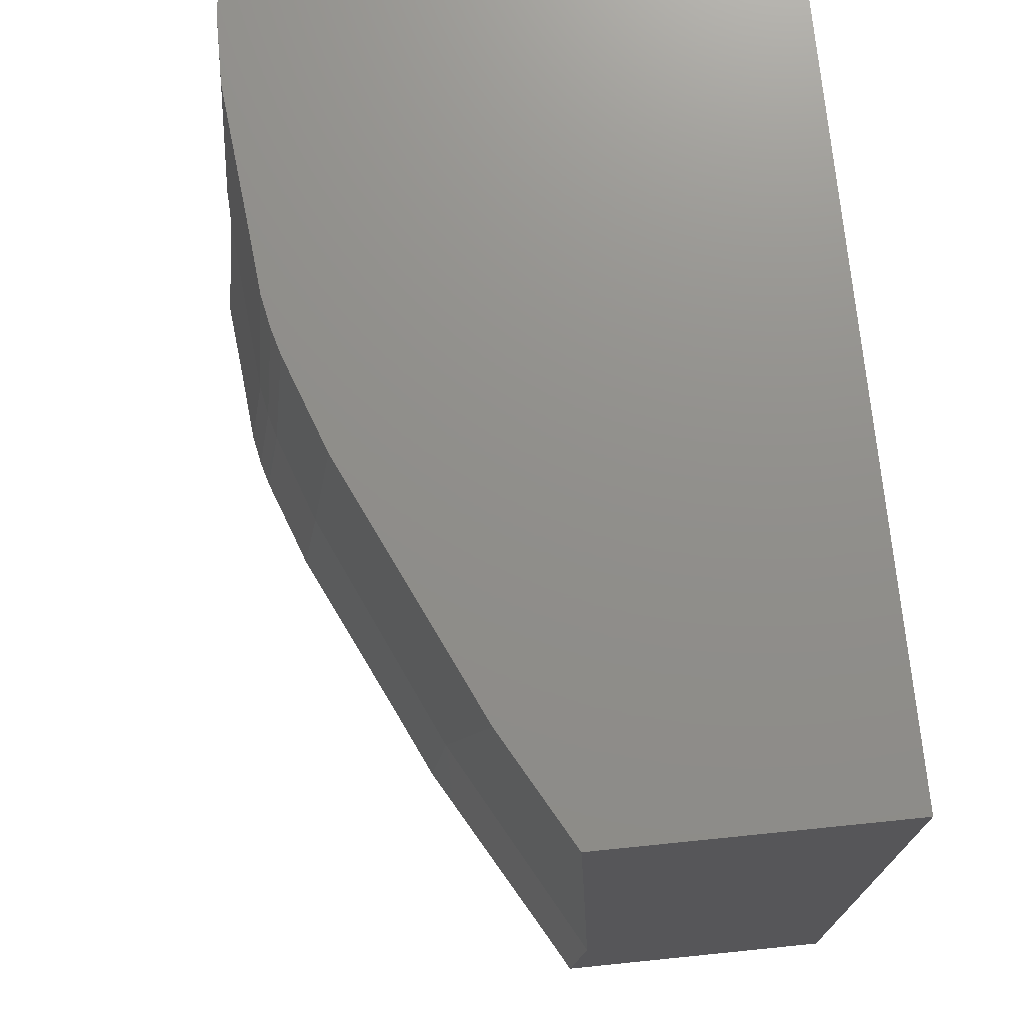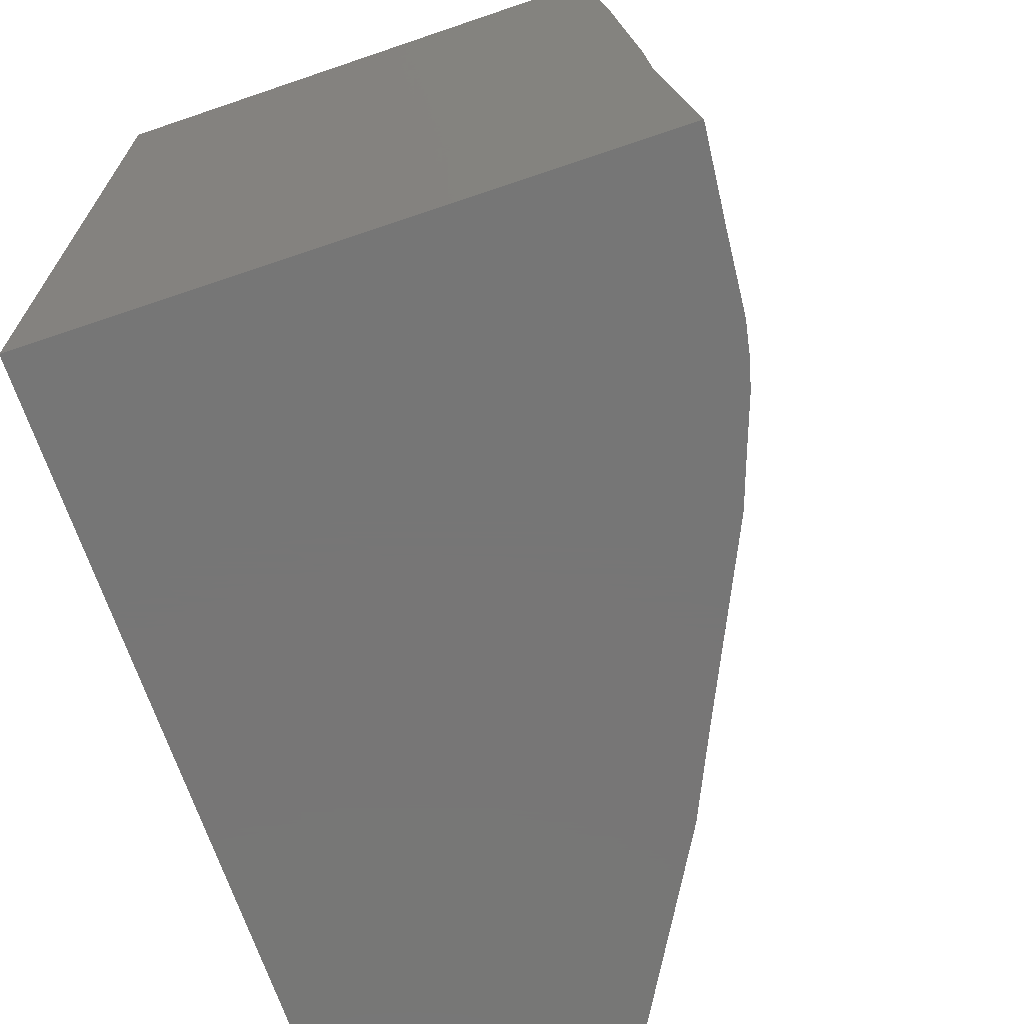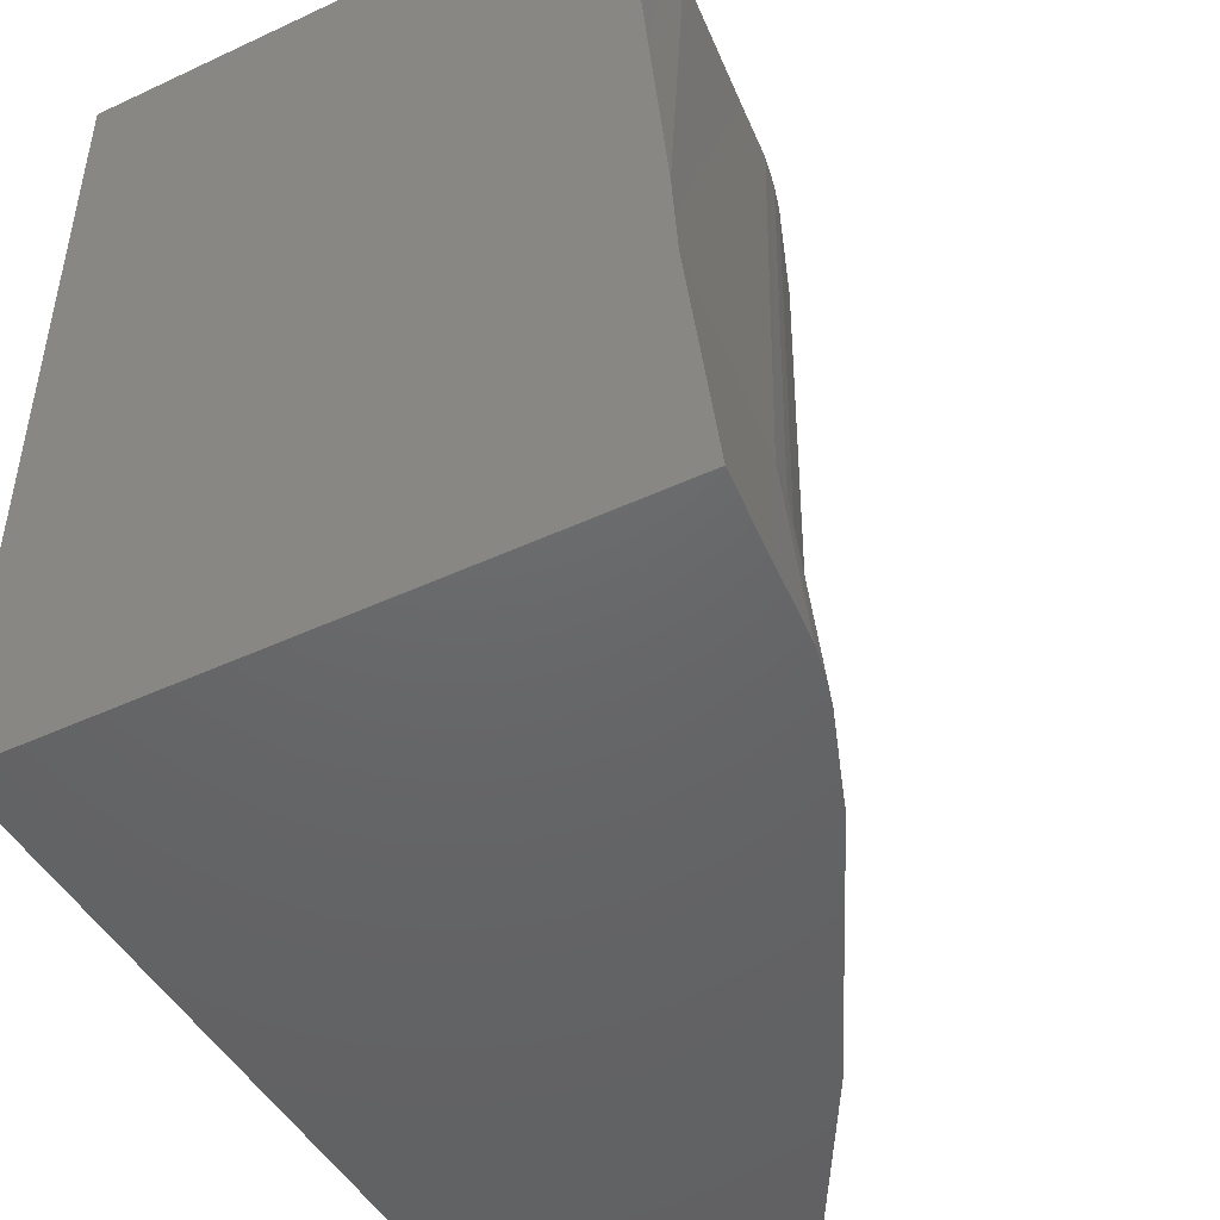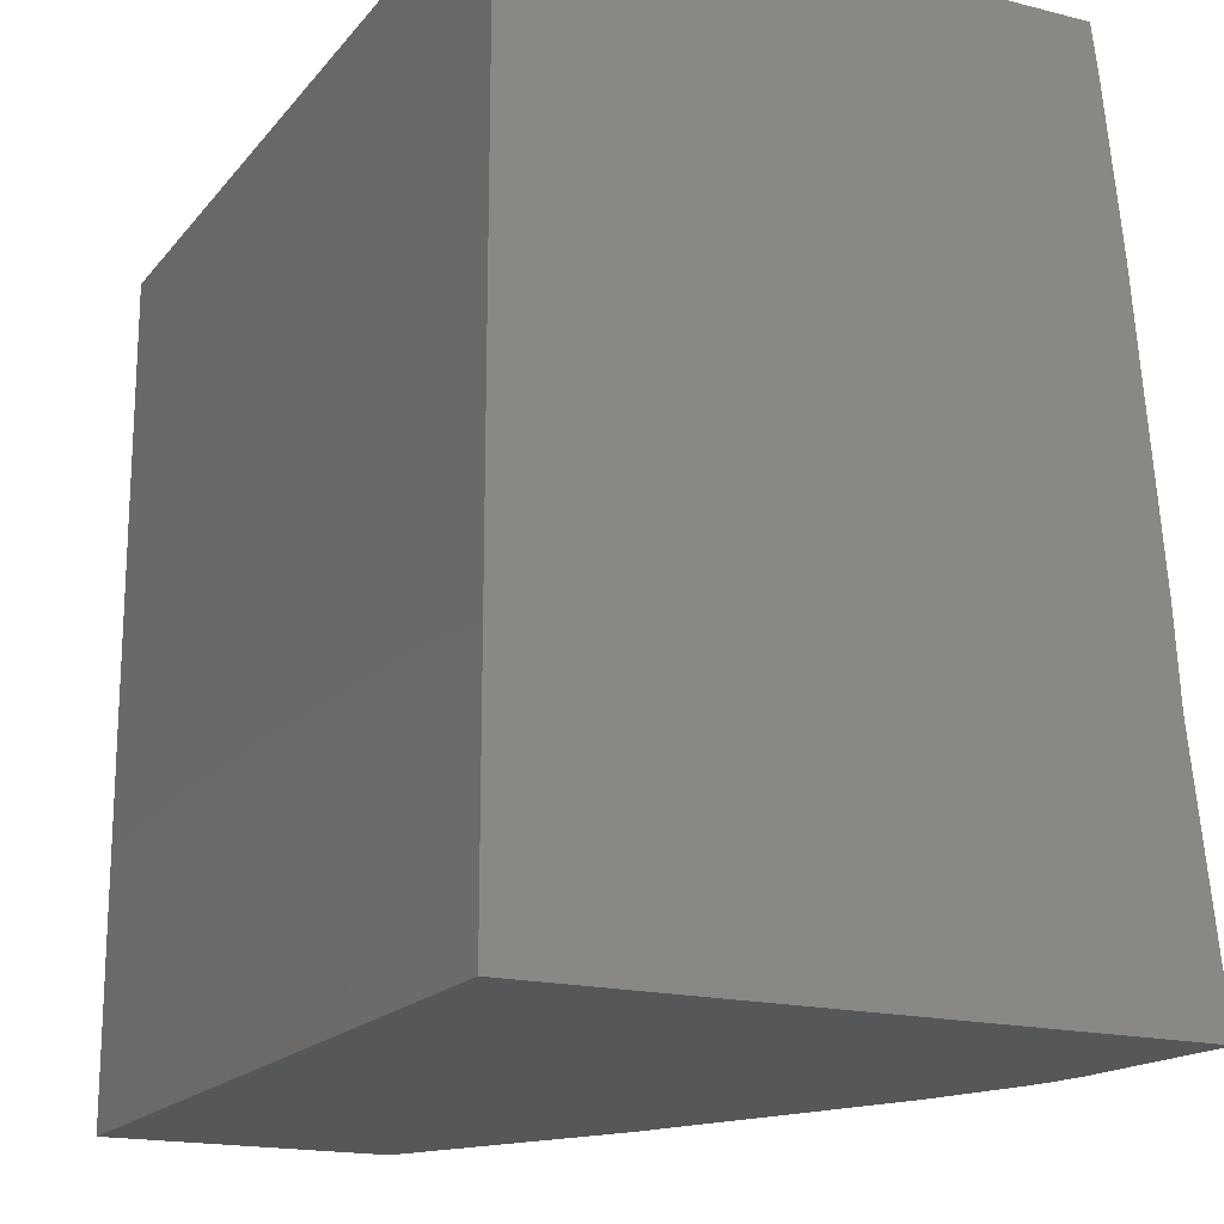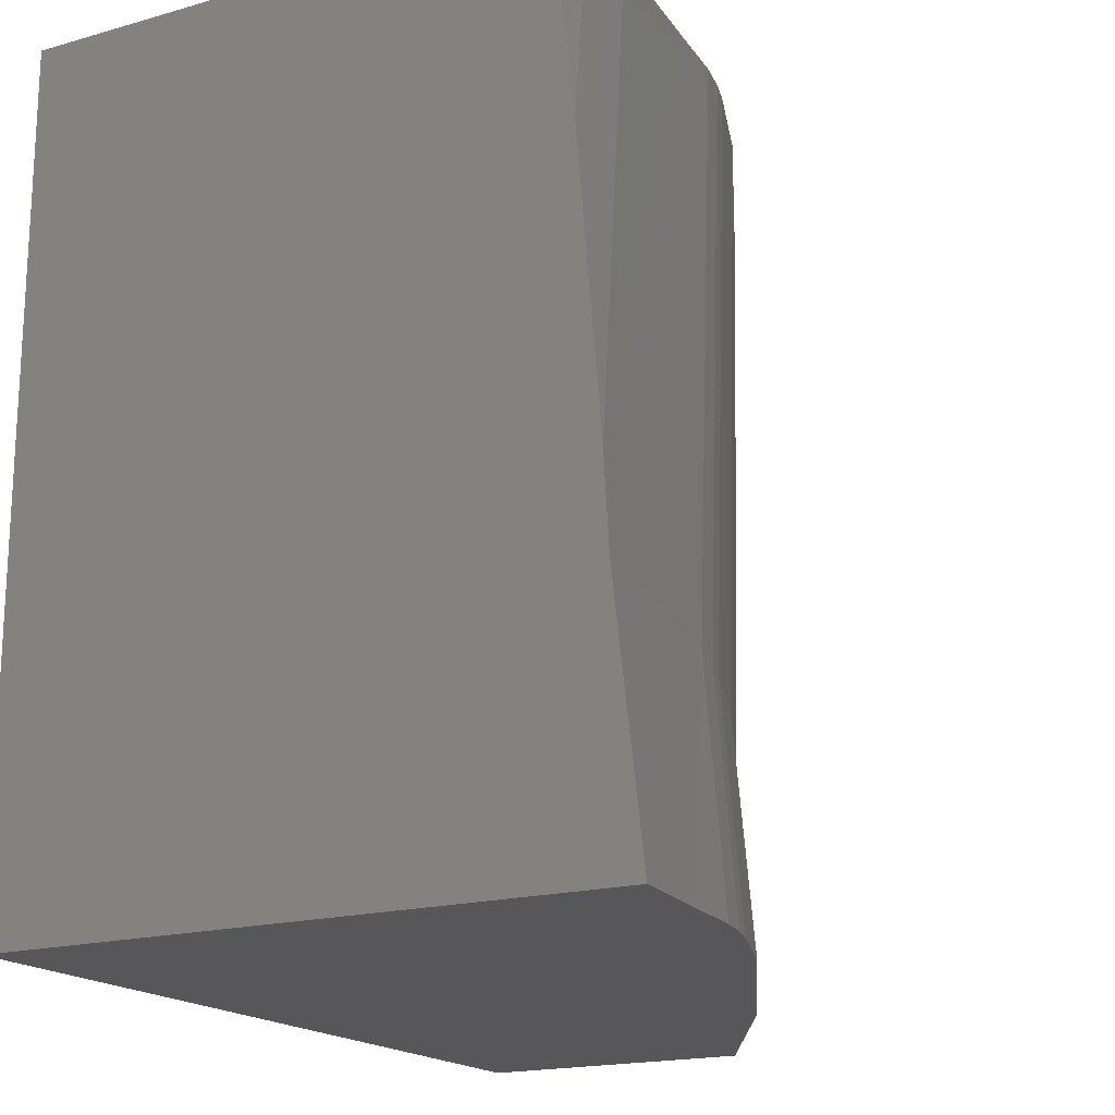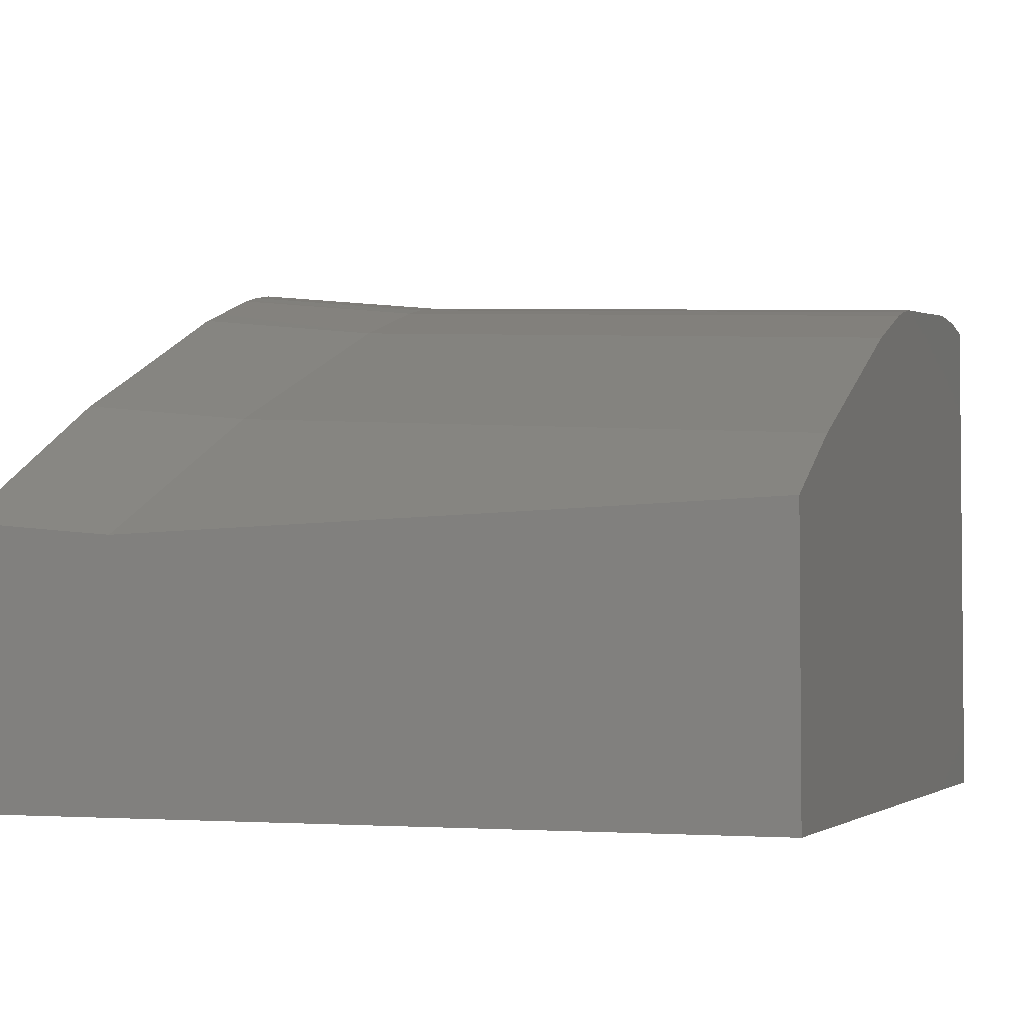
<metadata>
{"format":"stl","ext":"stl","renderer":"f3d","projection":"perspective","resolution":1024,"background":"white","views":[{"elev":73.1,"azim":84.2,"up":"+Y"},{"elev":-68.9,"azim":-71.2,"up":"+Y"},{"elev":-46.9,"azim":-62.2,"up":"+Y"},{"elev":-17.8,"azim":-116.3,"up":"+Y"},{"elev":-18.1,"azim":-61.1,"up":"+Y"},{"elev":-3.1,"azim":110.0,"up":"+Z"}]}
</metadata>
<code>
# stl→obj: 49 verts, 94 faces
v 37.33 -59.46 13.96
v 37.33 -55.12 7.667
v 37.33 -55.12 14.12
v 37.33 -73.5 7.667
v 37.33 -69.94 13.59
v 37.33 -71.46 13.73
v 37.33 -73.5 13.92
v 18.67 -73.5 7.667
v 18.67 -55.12 7.667
v 18.67 -56.14 19.57
v 18.67 -55.12 19.44
v 18.67 -57.92 19.76
v 18.67 -59.72 19.95
v 18.67 -61.64 20.11
v 18.67 -65.96 20.47
v 18.67 -66.95 20.53
v 18.67 -67.95 20.59
v 18.67 -73.5 21.22
v 20.79 -55.12 19.59
v 19.5 -55.12 19.55
v 19.8 -55.12 19.58
v 21.29 -55.12 19.6
v 24.51 -55.12 19.27
v 25.89 -55.12 19.14
v 26.39 -55.12 19.04
v 27.01 -55.12 18.89
v 26.6 -55.12 19
v 27.17 -55.12 18.84
v 28.71 -55.12 18.28
v 29.26 -55.12 18.09
v 33.66 -55.12 16.05
v 34.86 -55.12 15.5
v 18.92 -55.12 19.49
v 22.43 -73.5 20.85
v 20.63 -73.5 21.02
v 22.91 -73.5 20.76
v 23.58 -73.5 20.59
v 23.19 -73.5 20.7
v 23.8 -73.5 20.53
v 25.26 -73.5 19.99
v 26.04 -73.5 19.72
v 30.16 -73.5 17.78
v 32.04 -73.5 16.92
v 36.38 -73.5 14.45
v 22.9 -68.4 20.21
v 32.17 -69.39 16.47
v 26.37 -68.77 19.14
v 24.22 -68.54 19.91
v 23.63 -68.48 20.07
f 1 2 3
f 4 1 5
f 4 5 6
f 4 6 7
f 1 4 2
f 8 2 4
f 2 8 9
f 9 10 11
f 9 12 10
f 9 13 12
f 9 14 13
f 8 14 9
f 14 8 15
f 15 8 16
f 16 8 17
f 17 8 18
f 19 20 21
f 9 19 22
f 19 9 20
f 11 20 9
f 9 22 23
f 9 23 24
f 9 24 25
f 26 25 27
f 25 26 9
f 9 26 28
f 9 28 29
f 9 29 30
f 9 30 31
f 2 31 32
f 2 32 3
f 31 2 9
f 20 11 33
f 8 34 35
f 8 35 18
f 34 8 36
f 37 36 8
f 36 37 38
f 37 8 39
f 39 8 40
f 40 8 41
f 41 8 42
f 42 8 43
f 4 43 8
f 43 4 44
f 44 4 7
f 15 23 22
f 23 15 16
f 23 45 24
f 16 45 23
f 45 16 17
f 13 19 21
f 19 13 14
f 14 22 19
f 22 14 15
f 10 20 33
f 20 10 12
f 12 21 20
f 21 12 13
f 11 10 33
f 32 1 3
f 1 32 46
f 1 46 5
f 30 47 31
f 31 46 32
f 46 31 47
f 28 48 29
f 29 47 30
f 47 29 48
f 27 49 26
f 26 48 28
f 48 26 49
f 24 45 25
f 25 49 27
f 49 25 45
f 17 35 45
f 35 17 18
f 45 35 34
f 46 6 5
f 6 46 44
f 44 46 43
f 6 44 7
f 47 42 46
f 42 47 41
f 46 42 43
f 48 40 47
f 40 48 39
f 47 40 41
f 49 37 48
f 37 49 38
f 48 37 39
f 45 36 49
f 36 45 34
f 49 36 38

</code>
